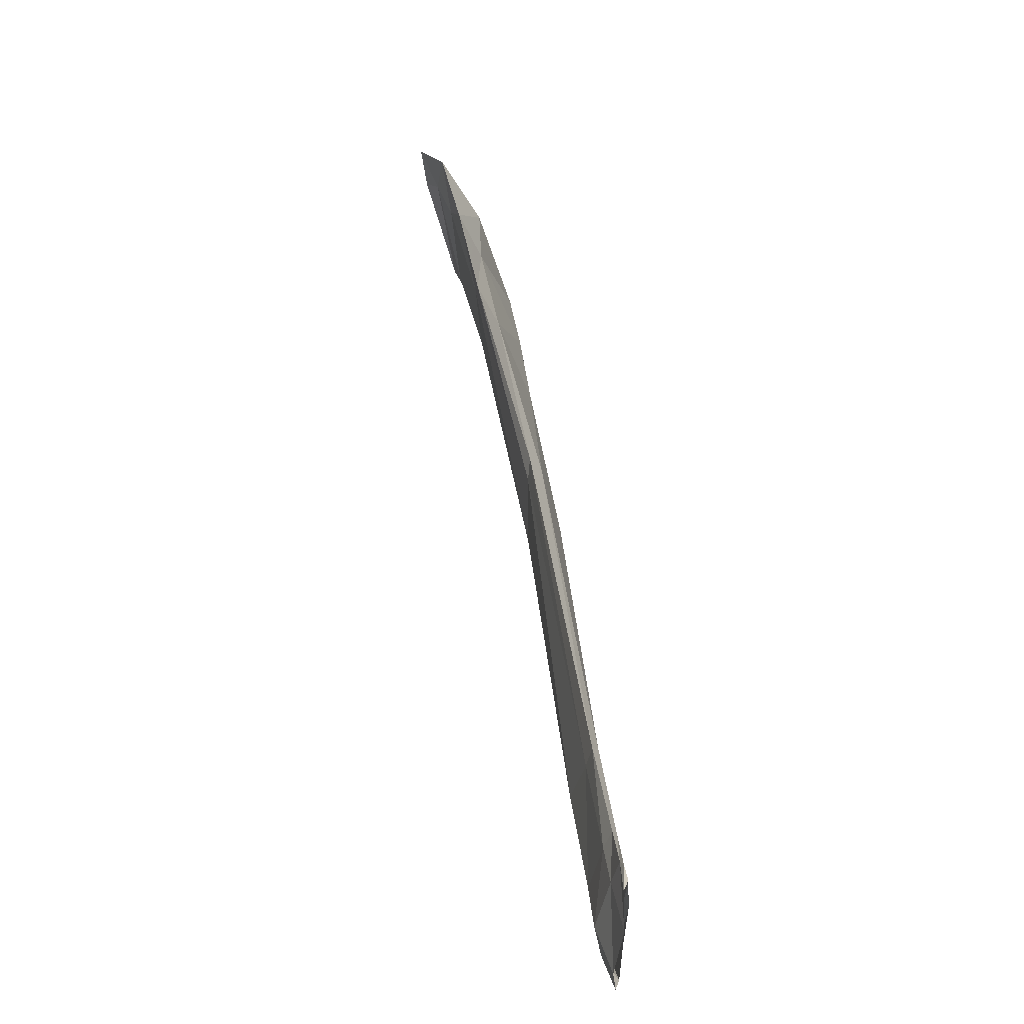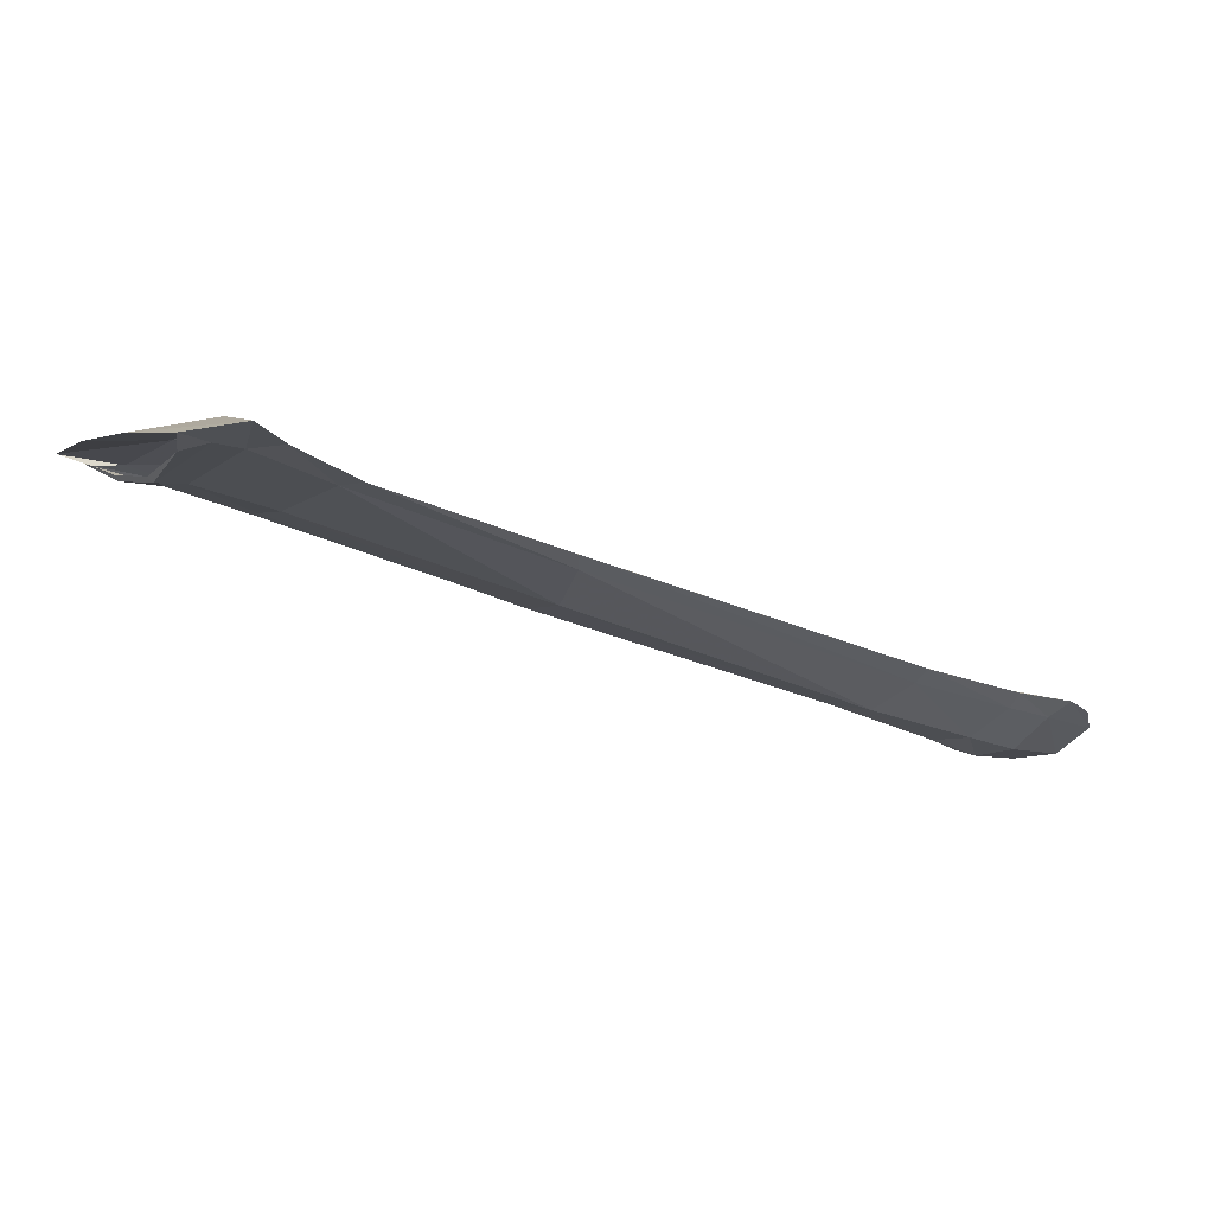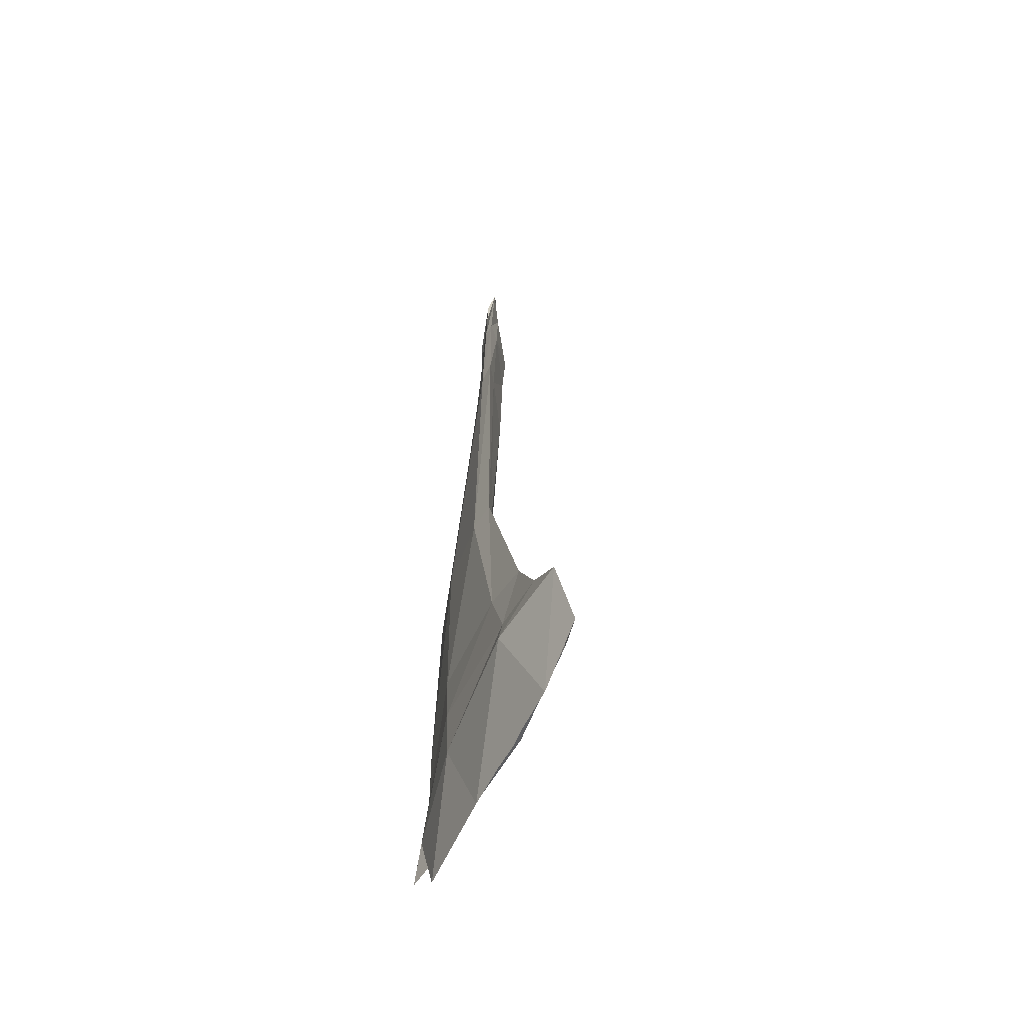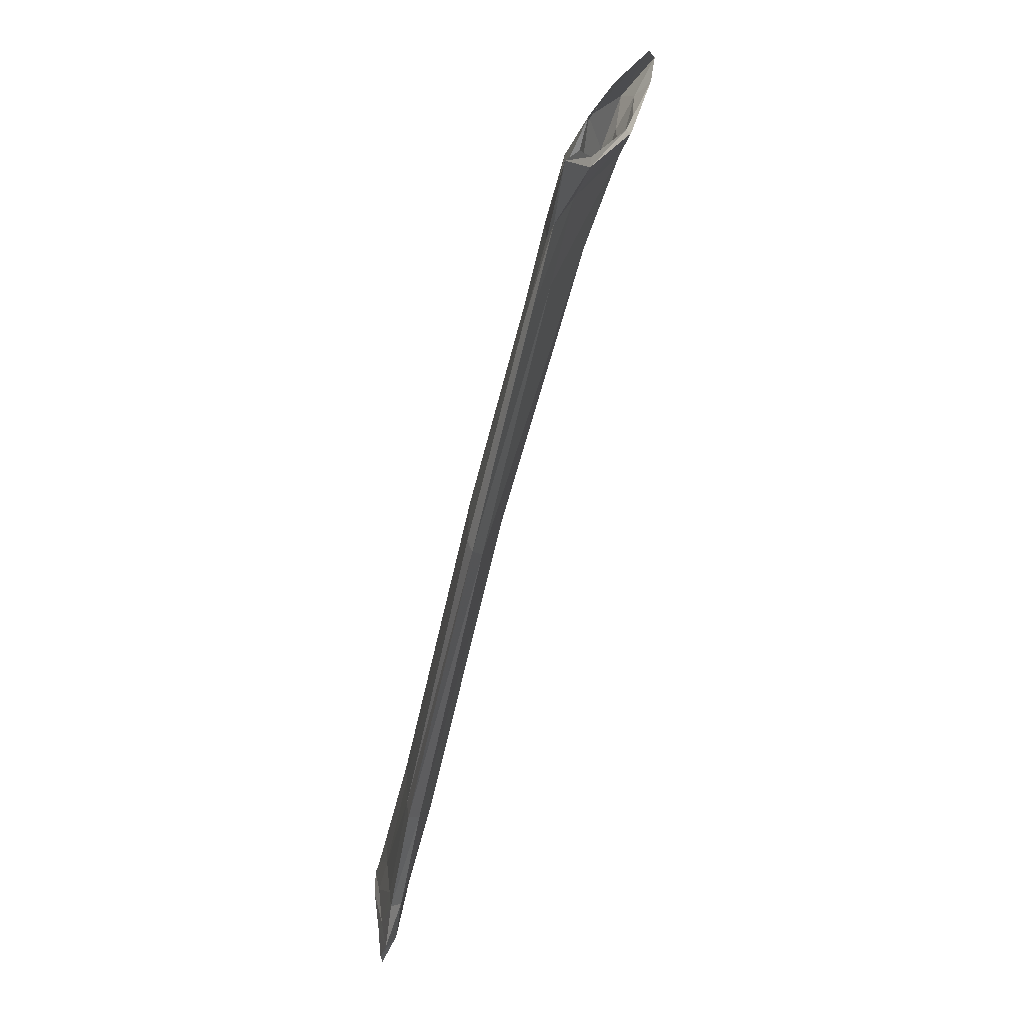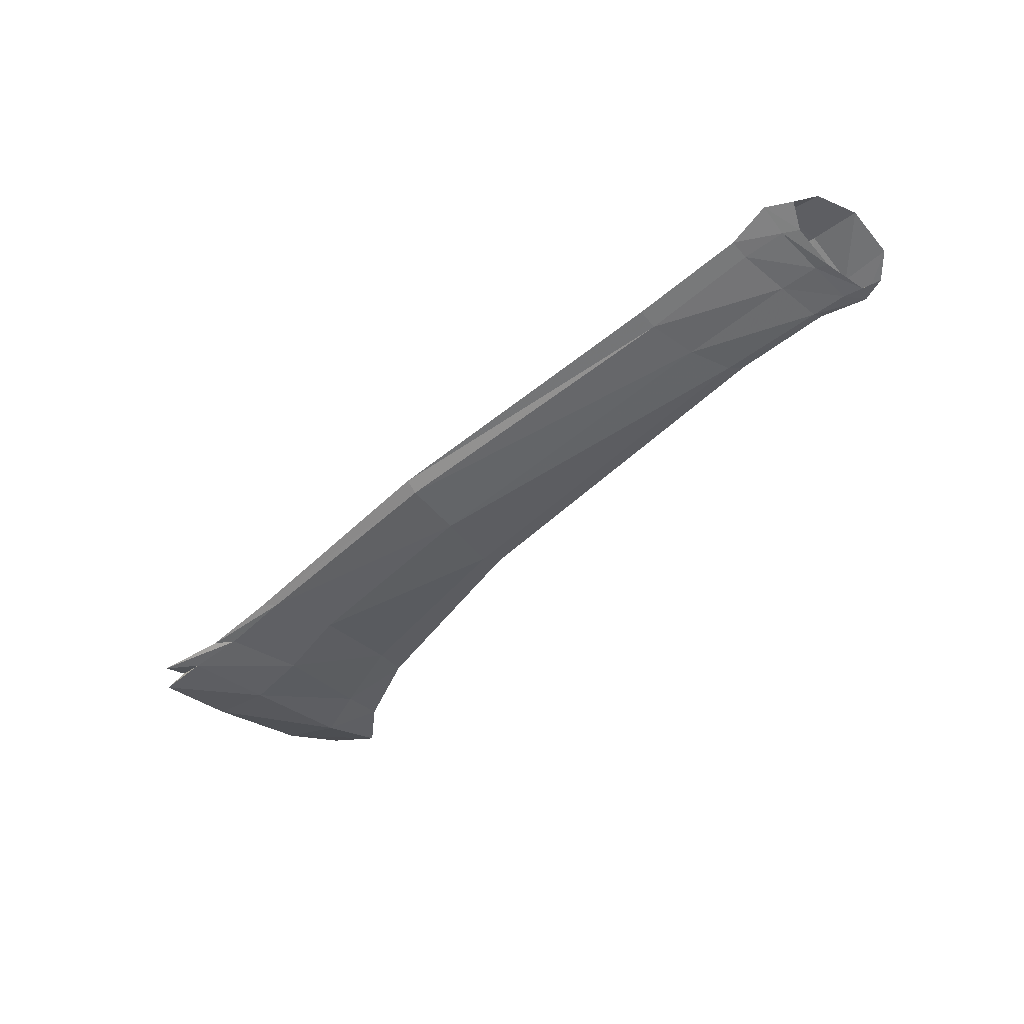
<metadata>
{"format":"obj","ext":"obj","renderer":"f3d","projection":"perspective","resolution":1024,"background":"white","views":[{"elev":11.2,"azim":83.5,"up":"+Y"},{"elev":60.6,"azim":2.8,"up":"+Y"},{"elev":58.7,"azim":-87.1,"up":"+Y"},{"elev":-29.6,"azim":-104.0,"up":"+Y"},{"elev":-56.4,"azim":11.8,"up":"+Z"}]}
</metadata>
<code>
v 0.4971 18.52 1.313
v 0.03845 18.79 1.34
v 0.5158 18.54 1.316
v 0.07095 18.85 1.37
v 0.5274 18.54 1.32
v 0.09804 18.87 1.382
v 0.5315 18.52 1.32
v 0.0947 18.85 1.378
v 0.5174 18.49 1.323
v 0.06971 18.79 1.355
v 0.4969 18.48 1.319
v 0.0444 18.75 1.328
v 0.4823 18.48 1.314
v 0.03015 18.74 1.318
v 0.4835 18.49 1.313
v 0.01563 18.75 1.319
v 0.2505 18.69 1.324
v 0.237 18.65 1.312
v 0.2591 18.7 1.332
v 0.2594 18.69 1.334
v 0.2494 18.65 1.332
v 0.2316 18.62 1.318
v 0.2185 18.61 1.309
v 0.2216 18.62 1.307
v 0.4296 18.58 1.318
v 0.1384 18.72 1.317
v 0.4386 18.58 1.322
v 0.433 18.57 1.325
v 0.4121 18.55 1.33
v 0.3925 18.53 1.319
v 0.3837 18.53 1.31
v 0.3894 18.54 1.31
v 0.161 18.77 1.34
v 0.4089 18.56 1.314
v 0.1669 18.79 1.353
v 0.1546 18.79 1.353
v 0.1244 18.75 1.347
v 0.1059 18.71 1.323
v 0.1009 18.69 1.312
v 0.1105 18.69 1.31
v 0.4853 18.55 1.317
v 0.1048 18.75 1.32
v 0.4895 18.56 1.32
v 0.4853 18.55 1.324
v 0.4675 18.52 1.328
v 0.4498 18.5 1.32
v 0.444 18.49 1.313
v 0.4499 18.5 1.313
v 0.1281 18.81 1.347
v 0.4687 18.53 1.314
v 0.138 18.83 1.362
v 0.12 18.83 1.365
v 0.08802 18.79 1.357
v 0.06269 18.74 1.324
v 0.06036 18.72 1.313
v 0.07334 18.72 1.313
v 0.5044 18.54 1.316
v 0.0744 18.77 1.323
v 0.5175 18.55 1.321
v 0.5071 18.54 1.323
v 0.4923 18.51 1.329
v 0.4747 18.49 1.322
v 0.465 18.48 1.314
v 0.4732 18.49 1.313
v 0.108 18.83 1.346
v 0.4897 18.52 1.314
v 0.1278 18.87 1.372
v 0.1084 18.85 1.373
v 0.07317 18.79 1.359
v 0.04487 18.74 1.328
v 0.02318 18.73 1.309
v 0.04365 18.73 1.311
f 66 57 3 1
f 57 59 5 3
f 59 60 7 5
f 60 61 9 7
f 61 62 11 9
f 62 63 13 11
f 63 64 15 13
f 64 66 1 15
f 65 58 2 4
f 67 65 4 6
f 68 67 6 8
f 69 68 8 10
f 70 69 10 12
f 71 70 12 14
f 72 71 14 16
f 58 72 16 2
f 25 34 18 17
f 27 25 17 19
f 28 27 19 20
f 29 28 20 21
f 30 29 21 22
f 31 30 22 23
f 32 31 23 24
f 34 32 24 18
f 26 33 17 18
f 33 35 19 17
f 35 36 20 19
f 36 37 21 20
f 37 38 22 21
f 38 39 23 22
f 39 40 24 23
f 40 26 18 24
f 41 50 34 25
f 43 41 25 27
f 44 43 27 28
f 45 44 28 29
f 46 45 29 30
f 47 46 30 31
f 48 47 31 32
f 50 48 32 34
f 42 49 33 26
f 49 51 35 33
f 51 52 36 35
f 52 53 37 36
f 53 54 38 37
f 54 55 39 38
f 55 56 40 39
f 56 42 26 40
f 57 66 50 41
f 59 57 41 43
f 60 59 43 44
f 61 60 44 45
f 62 61 45 46
f 63 62 46 47
f 64 63 47 48
f 66 64 48 50
f 58 65 49 42
f 65 67 51 49
f 67 68 52 51
f 68 69 53 52
f 69 70 54 53
f 70 71 55 54
f 71 72 56 55
f 72 58 42 56

</code>
